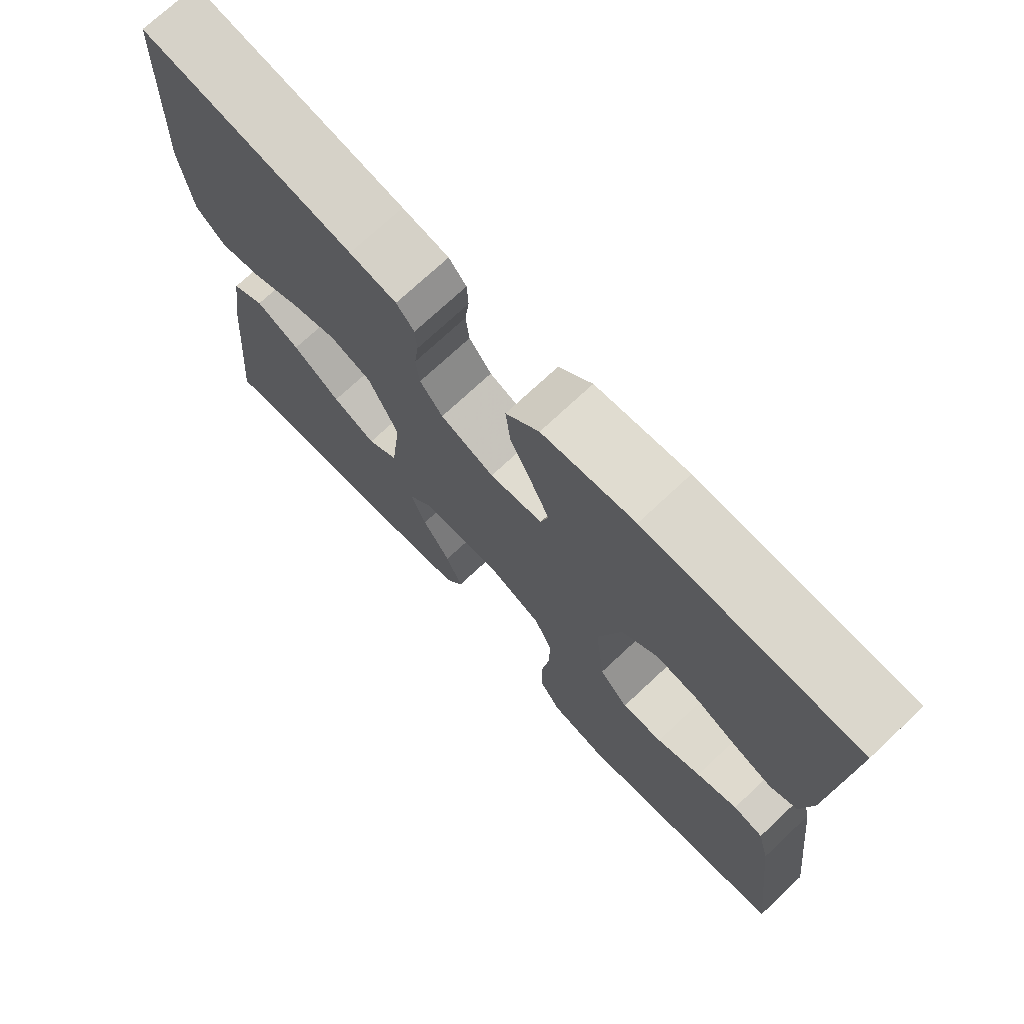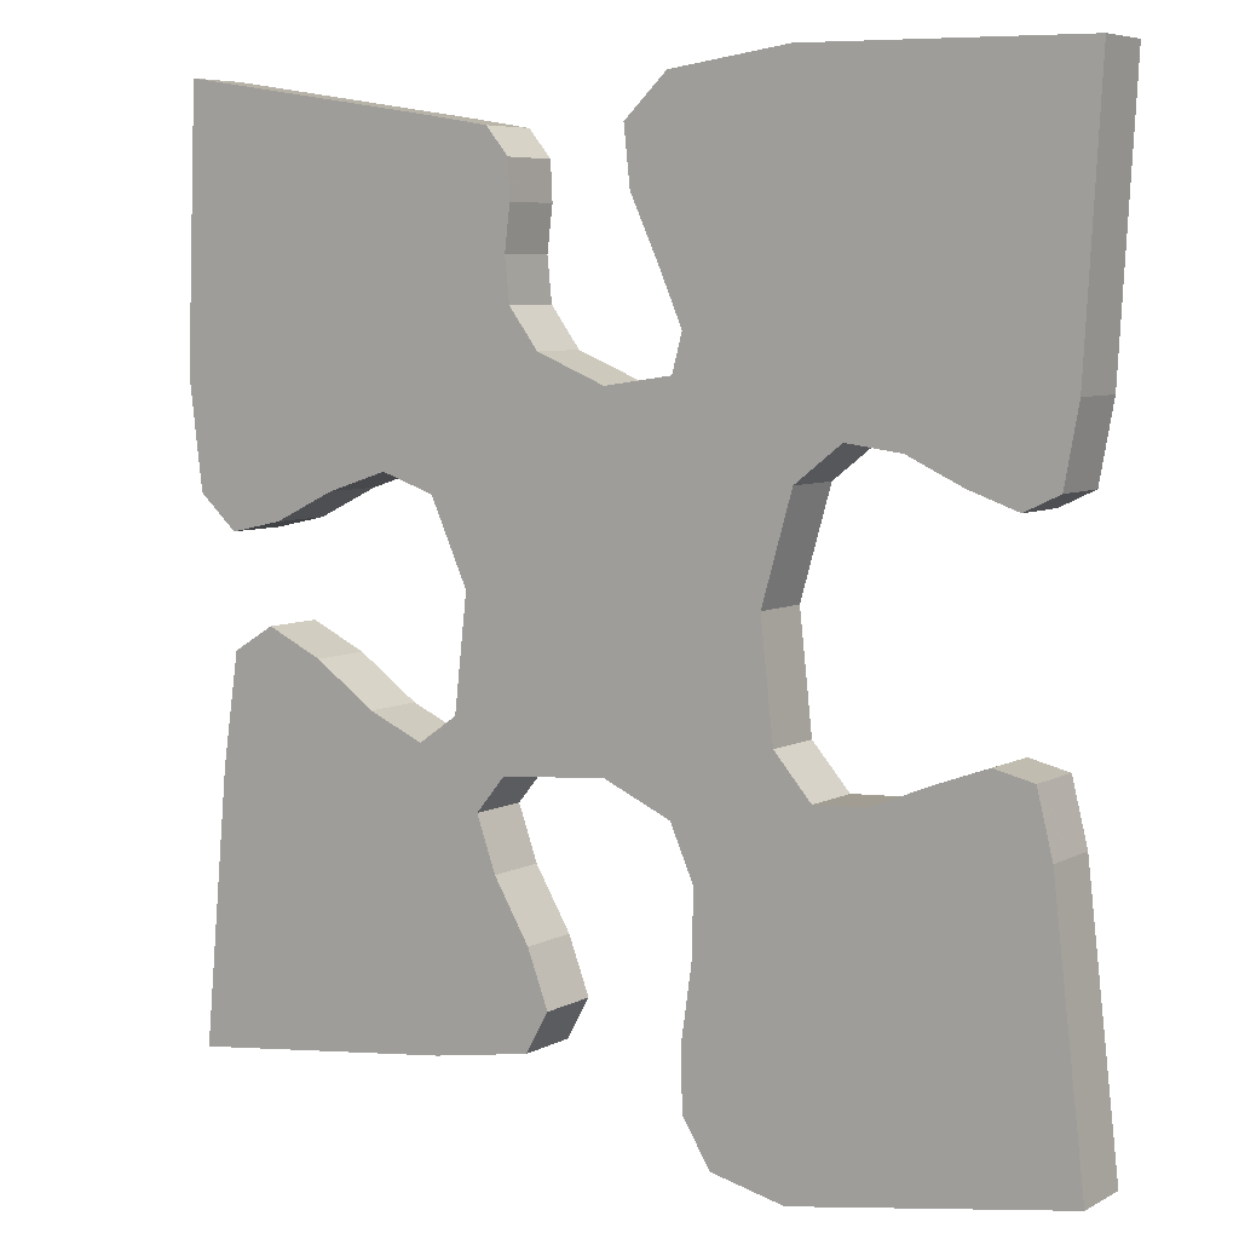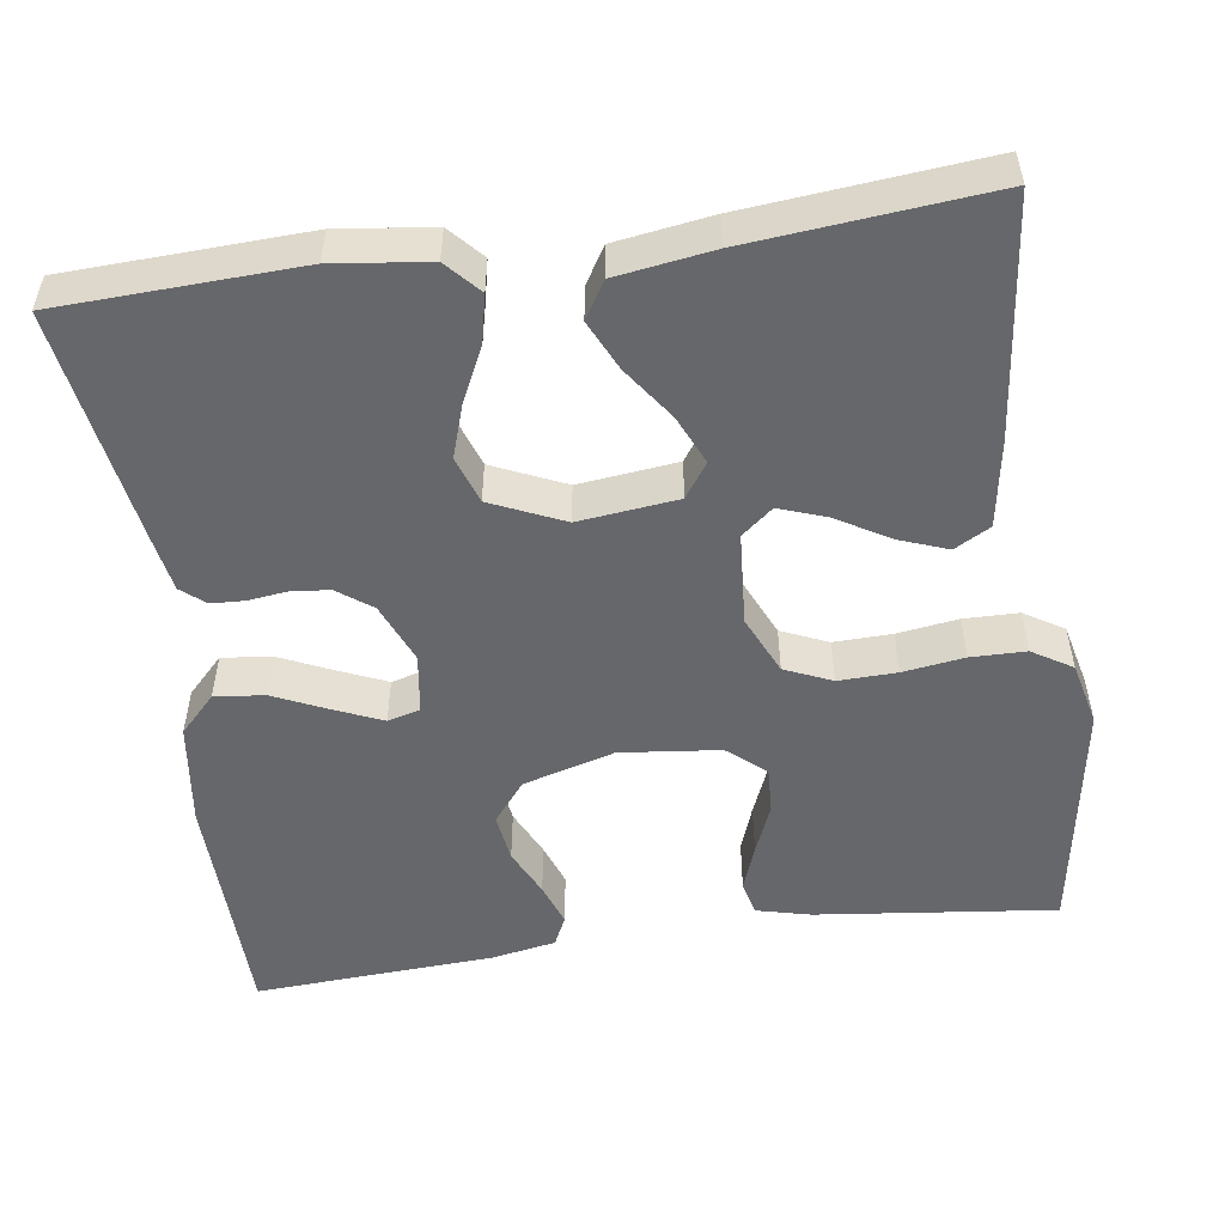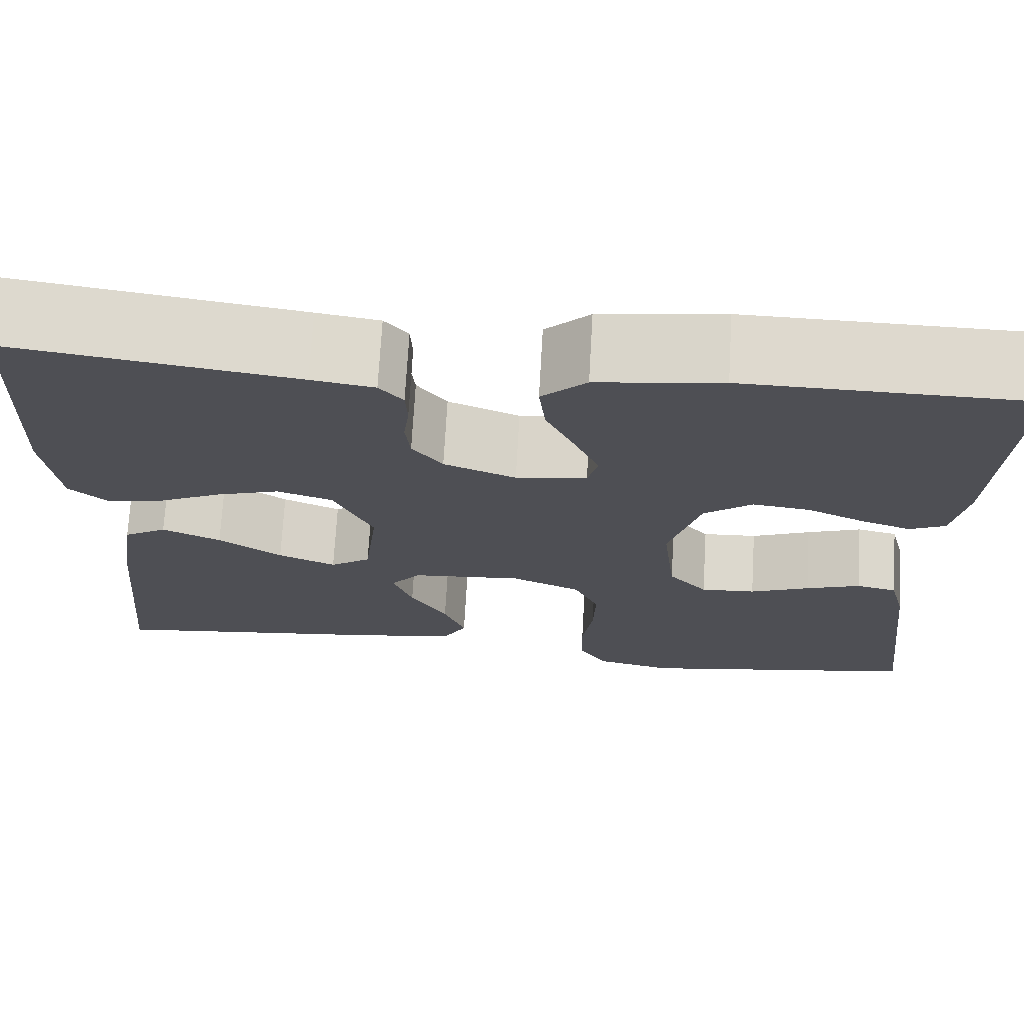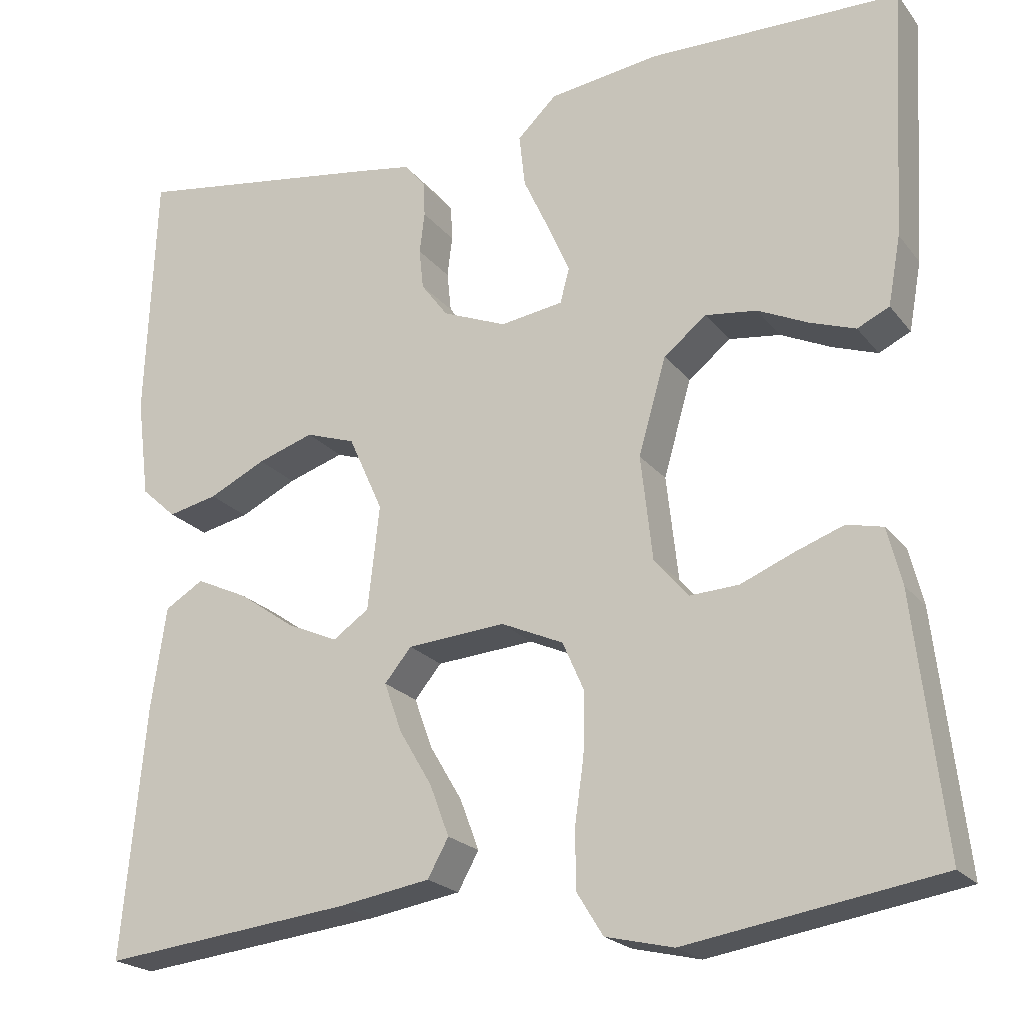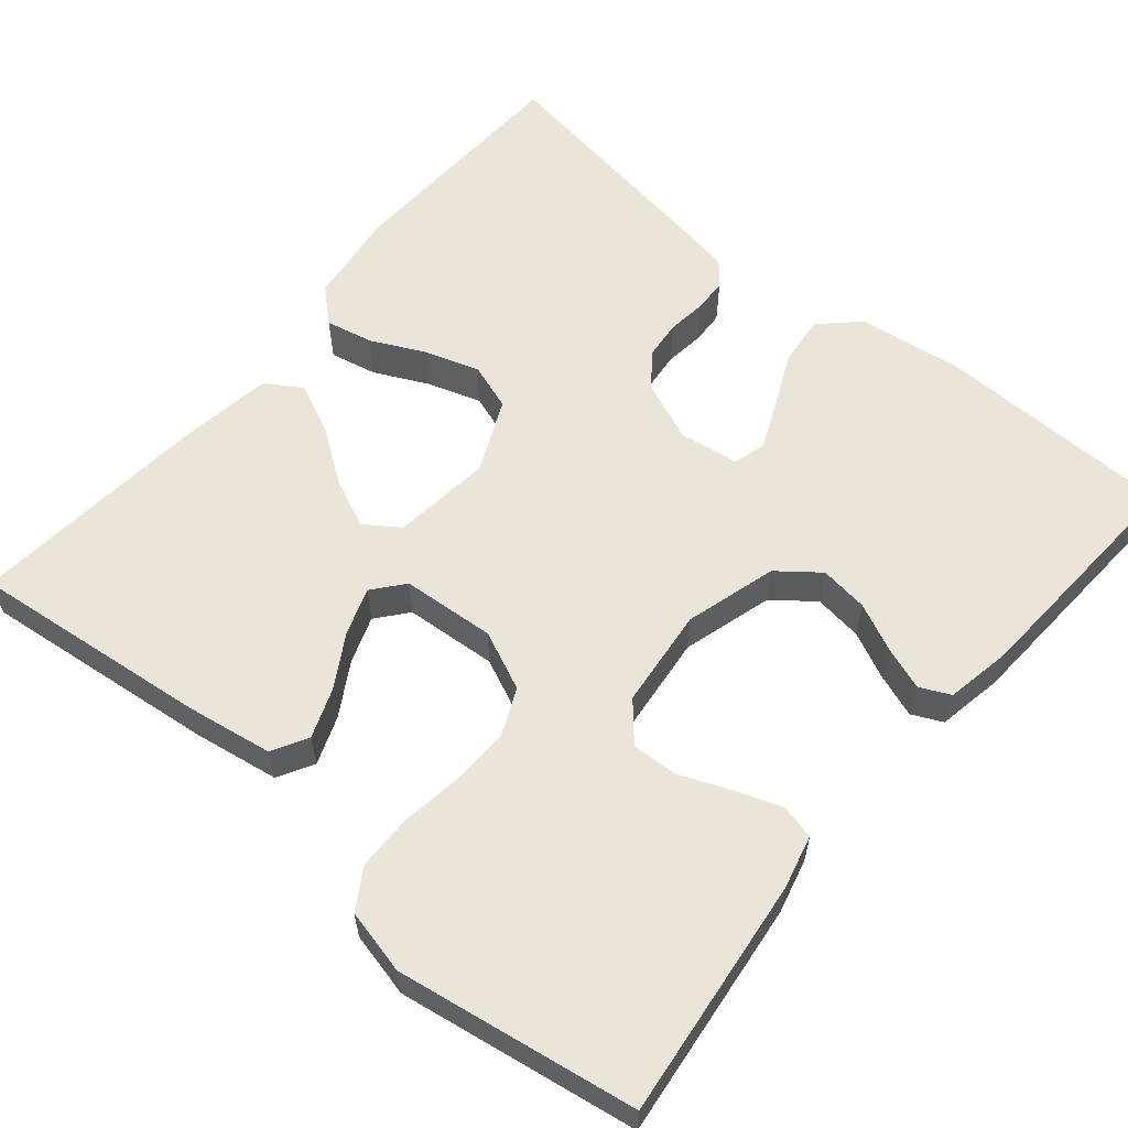
<metadata>
{"format":"obj","ext":"obj","renderer":"f3d","projection":"perspective","resolution":1024,"background":"white","views":[{"elev":72.8,"azim":-133.2,"up":"+Z"},{"elev":6.5,"azim":-146.2,"up":"+Z"},{"elev":-52.0,"azim":98.2,"up":"+Y"},{"elev":71.7,"azim":-176.7,"up":"+Z"},{"elev":-21.4,"azim":-152.8,"up":"+Z"},{"elev":59.3,"azim":-139.9,"up":"+Y"}]}
</metadata>
<code>
v -0.5 0.07 0.5
v -0.2 0.07 0.505
v -0.069 0.07 0.487
v -0.022 0.07 0.442
v -0.029 0.07 0.379
v -0.06 0.07 0.312
v -0.086 0.07 0.252
v -0.075 0.07 0.211
v 0 0.07 0.2
v 0.076 0.07 0.231
v 0.108 0.07 0.274
v 0.113 0.07 0.322
v 0.107 0.07 0.371
v 0.109 0.07 0.413
v 0.134 0.07 0.443
v 0.2 0.07 0.454
v 0.5 0.07 0.5
v 0.512 0.07 0.2
v 0.497 0.07 0.081
v 0.455 0.07 0.043
v 0.396 0.07 0.056
v 0.328 0.07 0.089
v 0.261 0.07 0.111
v 0.202 0.07 0.091
v 0.161 0.07 0
v 0.175 0.07 -0.124
v 0.218 0.07 -0.154
v 0.279 0.07 -0.127
v 0.346 0.07 -0.08
v 0.408 0.07 -0.051
v 0.454 0.07 -0.079
v 0.472 0.07 -0.2
v 0.5 0.07 -0.5
v 0.2 0.07 -0.466
v 0.091 0.07 -0.448
v 0.066 0.07 -0.403
v 0.089 0.07 -0.342
v 0.128 0.07 -0.276
v 0.149 0.07 -0.217
v 0.117 0.07 -0.178
v 0 0.07 -0.169
v -0.074 0.07 -0.202
v -0.1 0.07 -0.261
v -0.098 0.07 -0.334
v -0.087 0.07 -0.411
v -0.088 0.07 -0.48
v -0.119 0.07 -0.53
v -0.2 0.07 -0.549
v -0.5 0.07 -0.5
v -0.465 0.07 -0.2
v -0.448 0.07 -0.132
v -0.405 0.07 -0.122
v -0.347 0.07 -0.143
v -0.284 0.07 -0.169
v -0.226 0.07 -0.172
v -0.185 0.07 -0.125
v -0.171 0.07 0
v -0.204 0.07 0.115
v -0.255 0.07 0.155
v -0.316 0.07 0.147
v -0.376 0.07 0.119
v -0.43 0.07 0.1
v -0.468 0.07 0.118
v -0.483 0.07 0.2
v -0.5 0 0.5
v -0.2 0 0.505
v -0.069 0 0.487
v -0.022 0 0.442
v -0.029 0 0.379
v -0.06 0 0.312
v -0.086 0 0.252
v -0.075 0 0.211
v 0 0 0.2
v 0.076 0 0.231
v 0.108 0 0.274
v 0.113 0 0.322
v 0.107 0 0.371
v 0.109 0 0.413
v 0.134 0 0.443
v 0.2 0 0.454
v 0.5 0 0.5
v 0.512 0 0.2
v 0.497 0 0.081
v 0.455 0 0.043
v 0.396 0 0.056
v 0.328 0 0.089
v 0.261 0 0.111
v 0.202 0 0.091
v 0.161 0 0
v 0.175 0 -0.124
v 0.218 0 -0.154
v 0.279 0 -0.127
v 0.346 0 -0.08
v 0.408 0 -0.051
v 0.454 0 -0.079
v 0.472 0 -0.2
v 0.5 0 -0.5
v 0.2 0 -0.466
v 0.091 0 -0.448
v 0.066 0 -0.403
v 0.089 0 -0.342
v 0.128 0 -0.276
v 0.149 0 -0.217
v 0.117 0 -0.178
v 0 0 -0.169
v -0.074 0 -0.202
v -0.1 0 -0.261
v -0.098 0 -0.334
v -0.087 0 -0.411
v -0.088 0 -0.48
v -0.119 0 -0.53
v -0.2 0 -0.549
v -0.5 0 -0.5
v -0.465 0 -0.2
v -0.448 0 -0.132
v -0.405 0 -0.122
v -0.347 0 -0.143
v -0.284 0 -0.169
v -0.226 0 -0.172
v -0.185 0 -0.125
v -0.171 0 0
v -0.204 0 0.115
v -0.255 0 0.155
v -0.316 0 0.147
v -0.376 0 0.119
v -0.43 0 0.1
v -0.468 0 0.118
v -0.483 0 0.2
f 4 5 6
f 3 4 6
f 2 3 6
f 1 2 6
f 64 1 6
f 63 64 6
f 62 63 6
f 61 62 6
f 60 61 6
f 59 60 6 7
f 58 59 7 8
f 57 58 8 9
f 56 57 9 10
f 52 53 54
f 51 52 54
f 50 51 54
f 49 50 54
f 48 49 54
f 47 48 54
f 46 47 54
f 45 46 54
f 44 45 54
f 43 44 54 55
f 42 43 55 56
f 36 37 38
f 35 36 38
f 34 35 38
f 33 34 38
f 32 33 38
f 31 32 38
f 30 31 38
f 29 30 38
f 28 29 38
f 27 28 38 39
f 26 27 39 40
f 20 21 22
f 19 20 22
f 18 19 22
f 17 18 22
f 16 17 22
f 15 16 22
f 14 15 22
f 13 14 22
f 12 13 22
f 11 12 22 23
f 56 10 11
f 42 56 11
f 41 42 11
f 40 41 11
f 26 40 11
f 25 26 11
f 11 23 24
f 11 24 25
f 70 69 68
f 70 68 67
f 70 67 66
f 70 66 65
f 70 65 128
f 70 128 127
f 70 127 126
f 70 126 125
f 70 125 124
f 71 70 124 123
f 72 71 123 122
f 73 72 122 121
f 74 73 121 120
f 118 117 116
f 118 116 115
f 118 115 114
f 118 114 113
f 118 113 112
f 118 112 111
f 118 111 110
f 118 110 109
f 118 109 108
f 119 118 108 107
f 120 119 107 106
f 102 101 100
f 102 100 99
f 102 99 98
f 102 98 97
f 102 97 96
f 102 96 95
f 102 95 94
f 102 94 93
f 102 93 92
f 103 102 92 91
f 104 103 91 90
f 86 85 84
f 86 84 83
f 86 83 82
f 86 82 81
f 86 81 80
f 86 80 79
f 86 79 78
f 86 78 77
f 86 77 76
f 87 86 76 75
f 75 74 120
f 75 120 106
f 75 106 105
f 75 105 104
f 75 104 90
f 75 90 89
f 88 87 75
f 89 88 75
f 1 65 66 2
f 2 66 67 3
f 3 67 68 4
f 4 68 69 5
f 5 69 70 6
f 6 70 71 7
f 7 71 72 8
f 8 72 73 9
f 9 73 74 10
f 10 74 75 11
f 11 75 76 12
f 12 76 77 13
f 13 77 78 14
f 14 78 79 15
f 15 79 80 16
f 16 80 81 17
f 17 81 82 18
f 18 82 83 19
f 19 83 84 20
f 20 84 85 21
f 21 85 86 22
f 22 86 87 23
f 23 87 88 24
f 24 88 89 25
f 25 89 90 26
f 26 90 91 27
f 27 91 92 28
f 28 92 93 29
f 29 93 94 30
f 30 94 95 31
f 31 95 96 32
f 32 96 97 33
f 33 97 98 34
f 34 98 99 35
f 35 99 100 36
f 36 100 101 37
f 37 101 102 38
f 38 102 103 39
f 39 103 104 40
f 40 104 105 41
f 41 105 106 42
f 42 106 107 43
f 43 107 108 44
f 44 108 109 45
f 45 109 110 46
f 46 110 111 47
f 47 111 112 48
f 48 112 113 49
f 49 113 114 50
f 50 114 115 51
f 51 115 116 52
f 52 116 117 53
f 53 117 118 54
f 54 118 119 55
f 55 119 120 56
f 56 120 121 57
f 57 121 122 58
f 58 122 123 59
f 59 123 124 60
f 60 124 125 61
f 61 125 126 62
f 62 126 127 63
f 63 127 128 64
f 64 128 65 1

</code>
